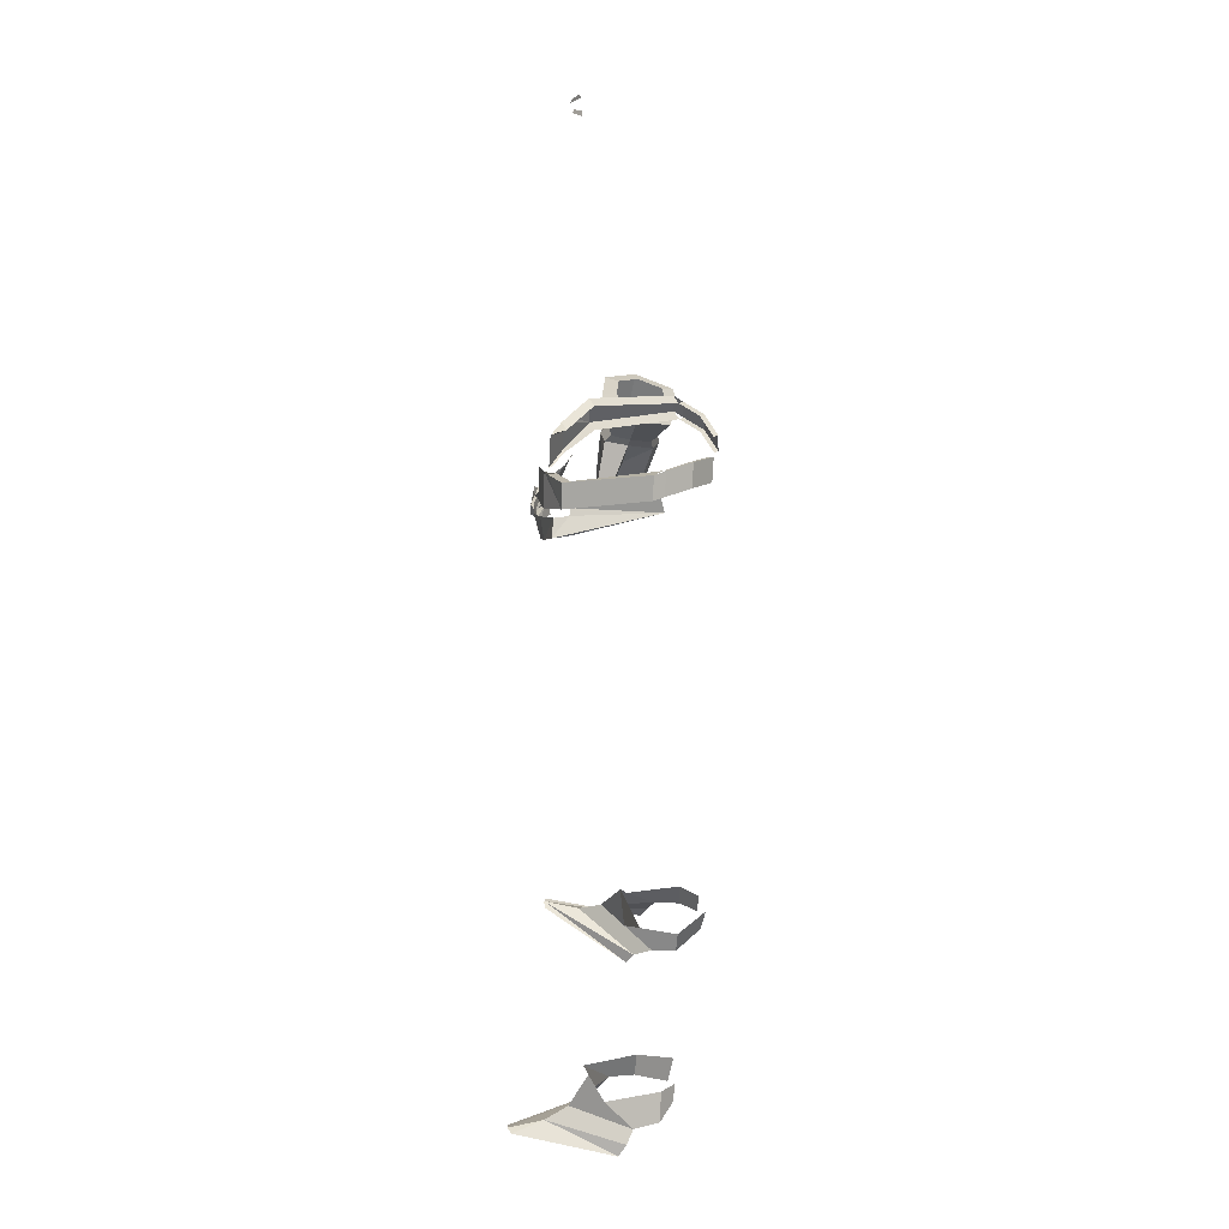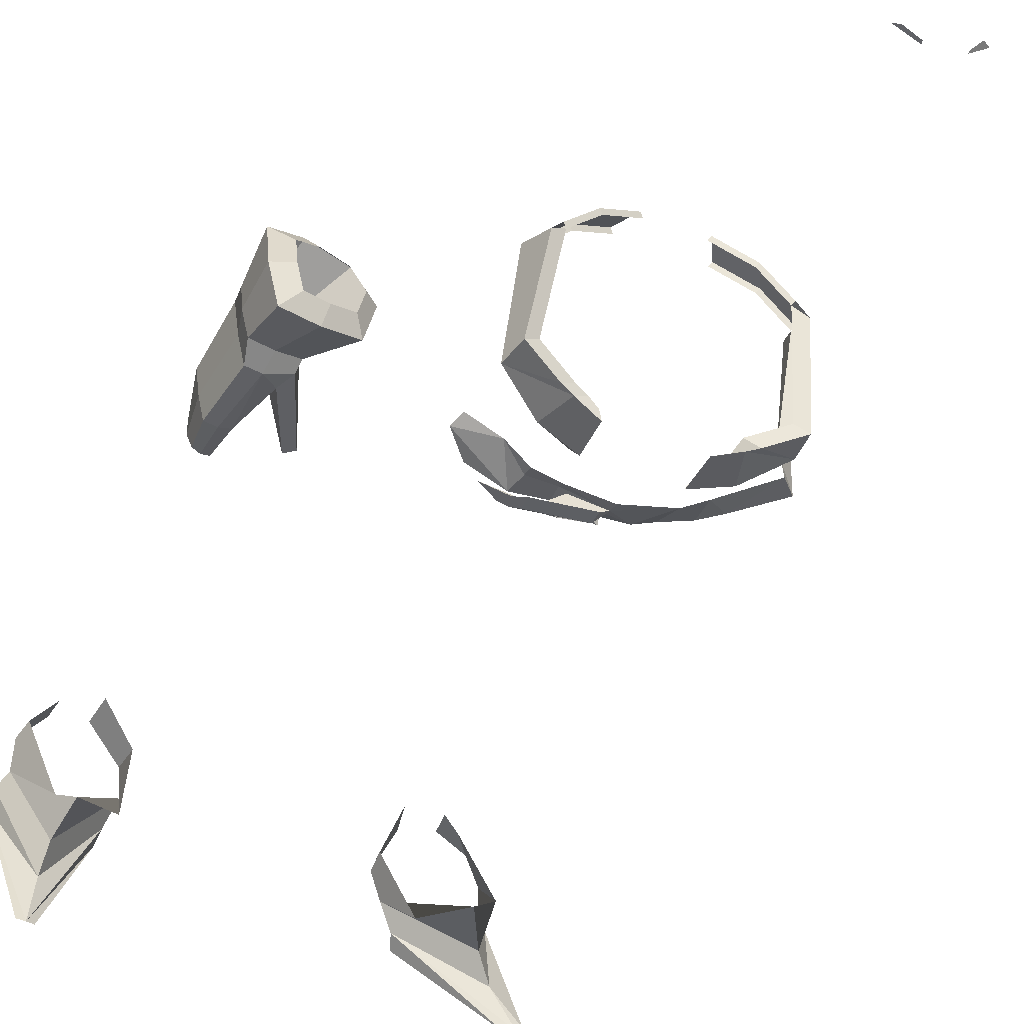
<metadata>
{"format":"obj","ext":"obj","renderer":"f3d","projection":"perspective","resolution":1024,"background":"white","views":[{"elev":30.8,"azim":93.0,"up":"+Z"},{"elev":-36.3,"azim":-25.0,"up":"+Y"}]}
</metadata>
<code>
v 1.473 -0.2336 0.05198
v 1.163 0.3837 -0.02806
v 1.199 0.3607 -0.3137
v 1.283 0.06032 -0.2835
v 2.18 0.05583 0.148
v 1.904 -0.1451 0.3022
v 2.092 -0.3671 -0.01167
v 2.194 0.39 -0.246
v 1.163 0.3837 -0.02806
v 1.338 0.8239 0.09458
v 1.401 0.763 -0.2125
v 1.199 0.3607 -0.3137
v 1.904 -0.1451 0.3022
v 1.473 -0.2336 0.05198
v 1.283 0.06032 -0.2835
v 2.092 -0.3671 -0.01167
v 1.866 0.6985 0.04536
v 2.18 0.05583 0.148
v 2.194 0.39 -0.246
v 2.067 0.6926 -0.2473
v 2.354 0.2255 -0.5278
v 2.3 0.3181 -0.3921
v 2.239 -0.6366 -0.1059
v 2.239 -0.6366 -0.1059
v 2.46 -1.039 -0.0393
v 2.533 -0.9926 -0.05931
v 2.239 -0.6366 -0.1059
v 2.533 -0.9926 -0.05931
v 2.354 0.2255 -0.5278
v 2.092 -0.3671 -0.01167
v 1.283 0.06032 -0.2835
v 1.447 -0.1414 -0.4218
v 2.239 -0.6366 -0.1059
v 2.194 0.39 -0.246
v 2.092 -0.3671 -0.01167
v 2.239 -0.6366 -0.1059
v 2.3 0.3181 -0.3921
v 2.46 -1.039 -0.0393
v 2.239 -0.6366 -0.1059
v 1.447 -0.1414 -0.4218
v 1.447 -0.1414 -0.4218
v 1.501 -0.2341 -0.5575
v 2.376 -1.058 -0.08299
v 1.447 -0.1414 -0.4218
v 2.376 -1.058 -0.08299
v 2.46 -1.039 -0.0393
v 1.037 -0.3461 7.257
v 1.099 0.5911 7.441
v 1.228 0.5103 7.462
v 1.151 -0.4269 7.298
v 1.007 -0.3422 7.55
v 0.6592 -0.5133 7.461
v 0.773 -0.5941 7.502
v 1.118 -0.423 7.591
v 0.9723 0.6005 7.679
v 1.007 -0.3422 7.55
v 1.118 -0.423 7.591
v 1.107 0.5197 7.697
v 0.6625 -0.6393 7.474
v 0.7807 -0.6482 7.108
v 1.151 -0.4269 7.298
v 1.151 -0.4269 7.298
v 1.118 -0.423 7.591
v 0.773 -0.5941 7.502
v 1.151 -0.4269 7.298
v 0.773 -0.5941 7.502
v 0.6625 -0.6393 7.474
v 0.4273 -0.7323 7.028
v 0.7807 -0.6482 7.108
v 0.6625 -0.6393 7.474
v 0.4246 -0.7136 7.411
v 1.151 -0.4269 7.298
v 1.228 0.5103 7.462
v 1.107 0.5197 7.697
v 1.118 -0.423 7.591
v 0.6413 -0.5507 7.314
v 0.5383 -0.6489 7.315
v 0.4246 -0.7136 7.411
v 0.6625 -0.6393 7.474
v 0.6231 -0.5305 7.053
v 1.037 -0.3461 7.257
v 1.151 -0.4269 7.298
v 0.7807 -0.6482 7.108
v 1.099 0.5911 7.441
v 0.8433 0.8649 7.418
v 0.8718 0.9049 7.432
v 1.125 0.6312 7.456
v 0.4642 -0.6632 7
v 0.6231 -0.5305 7.053
v 0.7807 -0.6482 7.108
v 0.4273 -0.7323 7.028
v 0.6592 -0.5133 7.461
v 0.6413 -0.5507 7.314
v 0.6625 -0.6393 7.474
v 0.773 -0.5941 7.502
v 0.8718 0.9049 7.432
v 0.5481 1.11 7.336
v 0.4193 1.12 7.575
v 0.743 0.9143 7.67
v 1.125 0.6312 7.456
v 0.8718 0.9049 7.432
v 0.743 0.9143 7.67
v 0.998 0.6405 7.694
v 0.3908 1.079 7.561
v 0.7145 0.8742 7.657
v 0.743 0.9143 7.67
v 0.4193 1.12 7.575
v 0.7145 0.8742 7.657
v 0.9723 0.6005 7.679
v 0.998 0.6405 7.694
v 0.743 0.9143 7.67
v 0.8433 0.8649 7.418
v 0.5196 1.07 7.322
v 0.5481 1.11 7.336
v 0.8718 0.9049 7.432
v 1.107 0.5197 7.697
v 1.228 0.5103 7.462
v 1.125 0.6312 7.456
v 0.998 0.6405 7.694
v 1.761 0.8361 -0.202
v 1.73 0.8556 0.05607
v 1.866 0.6985 0.04536
v 2.067 0.6926 -0.2473
v 0.2099 -0.3375 11.18
v 0.361 -0.2436 11.2
v 0.3006 -0.2371 11.23
v 0.2104 -0.3328 11.22
v -1.204 0.1183 0.02247
v -1.114 0.4759 -0.2924
v -1.135 0.7881 -0.3067
v -1.116 0.8069 -0.0191
v -1.786 0.1248 0.09661
v -2.083 0.4823 -0.2803
v -1.741 -0.2093 -0.07285
v -1.646 0.04566 0.2575
v -1.116 0.8069 -0.0191
v -1.135 0.7881 -0.3067
v -1.461 1.095 -0.1979
v -1.43 1.157 0.1138
v -1.646 0.04566 0.2575
v -1.741 -0.2093 -0.07285
v -1.114 0.4759 -0.2924
v -1.204 0.1183 0.02247
v -2.046 0.8096 0.02979
v -2.065 0.8093 -0.264
v -2.083 0.4823 -0.2803
v -1.786 0.1248 0.09661
v -1.788 -0.5071 -0.1842
v -2.156 0.387 -0.4336
v -2.172 0.2889 -0.5751
v -2.172 0.2889 -0.5751
v -1.947 -0.9423 -0.1646
v -1.863 -0.9633 -0.1434
v -2.172 0.2889 -0.5751
v -1.863 -0.9633 -0.1434
v -1.788 -0.5071 -0.1842
v -1.741 -0.2093 -0.07285
v -1.788 -0.5071 -0.1842
v -1.198 0.2387 -0.4456
v -1.114 0.4759 -0.2924
v -2.083 0.4823 -0.2803
v -2.156 0.387 -0.4336
v -1.788 -0.5071 -0.1842
v -1.741 -0.2093 -0.07285
v -1.198 0.2387 -0.4456
v -1.788 -0.5071 -0.1842
v -1.863 -0.9633 -0.1434
v -1.863 -0.9633 -0.1434
v -1.777 -0.9505 -0.1842
v -1.214 0.1406 -0.5871
v -1.863 -0.9633 -0.1434
v -1.214 0.1406 -0.5871
v -1.198 0.2387 -0.4456
v -2.038 0.48 6.899
v -1.976 0.5977 6.76
v -2.347 0.6778 6.825
v -2.275 0.5311 6.941
v -2.601 -0.1896 7.058
v -2.638 -0.1356 6.602
v -2.422 -0.1429 6.56
v -2.266 -0.201 6.993
v -2.47 0.4865 6.992
v -2.652 0.6079 6.905
v -2.688 0.158 7.068
v -2.493 0.1994 7.096
v -2.223 -0.02964 7.048
v -2.266 -0.201 6.993
v -1.926 -0.1339 6.899
v -2.006 0.01313 6.988
v -2.006 0.01313 6.988
v -1.926 -0.1339 6.899
v -1.817 0.2202 6.871
v -1.937 0.2391 6.97
v -1.937 0.2391 6.97
v -1.817 0.2202 6.871
v -1.976 0.5977 6.76
v -2.038 0.48 6.899
v -2.275 0.5311 6.941
v -2.347 0.6778 6.825
v -2.652 0.6079 6.905
v -2.47 0.4865 6.992
v -2.437 -0.02237 7.09
v -2.601 -0.1896 7.058
v -2.266 -0.201 6.993
v -2.223 -0.02964 7.048
v -2.493 0.1994 7.096
v -2.688 0.158 7.068
v -2.601 -0.1896 7.058
v -2.437 -0.02237 7.09
v -2.203 -0.09967 6.499
v -2.219 -0.1736 6.415
v -2.184 0.1004 6.382
v -2.133 0.1285 6.481
v -2.688 0.158 7.068
v -2.694 0.08836 6.608
v -2.638 -0.1356 6.602
v -2.601 -0.1896 7.058
v -1.976 0.5977 6.76
v -2.235 0.3717 6.41
v -2.474 0.4233 6.451
v -2.347 0.6778 6.825
v -2.652 0.6079 6.905
v -2.671 0.3782 6.503
v -2.694 0.08836 6.608
v -2.688 0.158 7.068
v -2.266 -0.201 6.993
v -2.422 -0.1429 6.56
v -2.203 -0.09967 6.499
v -1.926 -0.1339 6.899
v -1.926 -0.1339 6.899
v -2.203 -0.09967 6.499
v -2.133 0.1285 6.481
v -1.817 0.2202 6.871
v -1.817 0.2202 6.871
v -2.133 0.1285 6.481
v -2.235 0.3717 6.41
v -1.976 0.5977 6.76
v -2.347 0.6778 6.825
v -2.474 0.4233 6.451
v -2.671 0.3782 6.503
v -2.652 0.6079 6.905
v -2.448 -0.2392 6.404
v -2.533 -0.2976 5.795
v -2.42 -0.2579 5.77
v -2.294 -0.2134 6.265
v -2.219 -0.1736 6.415
v -2.448 -0.2392 6.404
v -2.448 -0.2392 6.404
v -2.42 -0.2579 5.77
v -2.294 -0.2134 6.265
v -2.133 0.1285 6.481
v -2.184 0.1004 6.382
v -2.356 0.3897 6.263
v -2.235 0.3717 6.41
v -2.474 0.4233 6.451
v -2.514 0.4581 6.271
v -2.639 0.4069 6.298
v -2.671 0.3782 6.503
v -2.638 -0.1356 6.602
v -2.589 -0.2253 6.418
v -2.448 -0.2392 6.404
v -2.422 -0.1429 6.56
v -2.694 0.08836 6.608
v -2.636 0.04651 6.394
v -2.589 -0.2253 6.418
v -2.638 -0.1356 6.602
v -2.235 0.3717 6.41
v -2.356 0.3897 6.263
v -2.514 0.4581 6.271
v -2.474 0.4233 6.451
v -2.671 0.3782 6.503
v -2.639 0.4069 6.298
v -2.636 0.04651 6.394
v -2.694 0.08836 6.608
v -2.422 -0.1429 6.56
v -2.448 -0.2392 6.404
v -2.219 -0.1736 6.415
v -2.203 -0.09967 6.499
v -2.685 -0.06591 5.787
v -2.629 -0.1272 5.415
v -2.599 -0.2544 5.454
v -2.647 -0.2863 5.806
v -2.219 -0.1736 6.415
v -1.936 -0.2843 5.76
v -1.922 -0.1656 5.724
v -2.184 0.1004 6.382
v -2.356 0.3897 6.263
v -2.184 0.1004 6.382
v -2.322 0.03505 6.097
v -2.322 0.03505 6.097
v -2.448 -0.04604 5.717
v -2.459 0.2123 5.681
v -2.322 0.03505 6.097
v -2.459 0.2123 5.681
v -2.356 0.3897 6.263
v -2.514 0.4581 6.271
v -2.586 0.2678 5.687
v -2.688 0.2263 5.709
v -2.639 0.4069 6.298
v -2.589 -0.2253 6.418
v -2.647 -0.2863 5.806
v -2.533 -0.2976 5.795
v -2.448 -0.2392 6.404
v -2.636 0.04651 6.394
v -2.685 -0.06591 5.787
v -2.647 -0.2863 5.806
v -2.589 -0.2253 6.418
v -2.356 0.3897 6.263
v -2.459 0.2123 5.681
v -2.586 0.2678 5.687
v -2.514 0.4581 6.271
v -2.639 0.4069 6.298
v -2.688 0.2263 5.709
v -2.685 -0.06591 5.787
v -2.636 0.04651 6.394
v -2.486 -0.1312 5.36
v -2.453 -0.2674 5.429
v -2.532 -0.2883 5.448
v -2.532 -0.2883 5.448
v -2.599 -0.2544 5.454
v -2.629 -0.1272 5.415
v -2.629 -0.1272 5.415
v -2.602 0.04975 5.343
v -2.549 0.08637 5.315
v -2.549 0.08637 5.315
v -2.462 0.04417 5.319
v -2.486 -0.1312 5.36
v -2.486 -0.1312 5.36
v -2.532 -0.2883 5.448
v -2.629 -0.1272 5.415
v -2.486 -0.1312 5.36
v -2.629 -0.1272 5.415
v -2.549 0.08637 5.315
v -2.459 0.2123 5.681
v -2.462 0.04417 5.319
v -2.549 0.08637 5.315
v -2.586 0.2678 5.687
v -2.688 0.2263 5.709
v -2.602 0.04975 5.343
v -2.629 -0.1272 5.415
v -2.685 -0.06591 5.787
v -2.533 -0.2976 5.795
v -2.532 -0.2883 5.448
v -2.453 -0.2674 5.429
v -2.42 -0.2579 5.77
v -2.42 -0.2579 5.77
v -2.453 -0.2674 5.429
v -2.486 -0.1312 5.36
v -2.448 -0.04604 5.717
v -2.448 -0.04604 5.717
v -2.486 -0.1312 5.36
v -2.462 0.04417 5.319
v -2.459 0.2123 5.681
v -2.586 0.2678 5.687
v -2.549 0.08637 5.315
v -2.602 0.04975 5.343
v -2.688 0.2263 5.709
v -2.647 -0.2863 5.806
v -2.599 -0.2544 5.454
v -2.532 -0.2883 5.448
v -2.533 -0.2976 5.795
v -1.936 -0.2843 5.76
v -2.02 -0.2942 5.699
v -2.014 -0.1854 5.662
v -1.922 -0.1656 5.724
v -2.294 -0.2134 6.265
v -2.42 -0.2579 5.77
v -2.448 -0.04604 5.717
v -2.322 0.03505 6.097
v -2.322 0.03505 6.097
v -2.014 -0.1854 5.662
v -2.02 -0.2942 5.699
v -2.294 -0.2134 6.265
v -2.294 -0.2134 6.265
v -2.02 -0.2942 5.699
v -1.936 -0.2843 5.76
v -2.219 -0.1736 6.415
v -2.184 0.1004 6.382
v -1.922 -0.1656 5.724
v -2.014 -0.1854 5.662
v -2.322 0.03505 6.097
v -0.9222 -0.2093 7.193
v -1.049 -0.2733 7.225
v -0.9854 0.6634 7.414
v -0.859 0.7274 7.381
v -0.8934 -0.2108 7.502
v -1.02 -0.2748 7.534
v -0.7127 -0.4904 7.453
v -0.5863 -0.4263 7.42
v -0.746 0.7198 7.627
v -0.8724 0.6558 7.66
v -1.02 -0.2748 7.534
v -0.8934 -0.2108 7.502
v -1.049 -0.2733 7.225
v -0.702 -0.5446 7.059
v -0.608 -0.5506 7.432
v -0.7127 -0.4904 7.453
v -1.02 -0.2748 7.534
v -1.049 -0.2733 7.225
v -0.608 -0.5506 7.432
v -0.7127 -0.4904 7.453
v -1.049 -0.2733 7.225
v -0.3593 -0.6774 7.003
v -0.379 -0.6574 7.384
v -0.608 -0.5506 7.432
v -0.702 -0.5446 7.059
v -1.049 -0.2733 7.225
v -1.02 -0.2748 7.534
v -0.8724 0.6558 7.66
v -0.9854 0.6634 7.414
v -0.4816 -0.4865 7.4
v -0.608 -0.5506 7.432
v -0.379 -0.6574 7.384
v -0.4068 -0.5813 7.406
v -0.6231 -0.5305 7.053
v -0.702 -0.5446 7.059
v -1.049 -0.2733 7.225
v -0.9222 -0.2093 7.193
v -0.859 0.7274 7.381
v -0.8825 0.7711 7.393
v -0.5976 1.008 7.384
v -0.5741 0.9639 7.371
v -0.4256 -0.6401 6.992
v -0.3593 -0.6774 7.003
v -0.702 -0.5446 7.059
v -0.6231 -0.5305 7.053
v -0.5863 -0.4263 7.42
v -0.7127 -0.4904 7.453
v -0.608 -0.5506 7.432
v -0.4816 -0.4865 7.4
v -0.5976 1.008 7.384
v -0.4845 1 7.63
v -0.1299 1.158 7.556
v -0.2429 1.165 7.31
v -0.8825 0.7711 7.393
v -0.7695 0.7635 7.639
v -0.4845 1 7.63
v -0.5976 1.008 7.384
v -0.1064 1.114 7.544
v -0.1299 1.158 7.556
v -0.4845 1 7.63
v -0.4611 0.9564 7.618
v -0.4611 0.9564 7.618
v -0.4845 1 7.63
v -0.7695 0.7635 7.639
v -0.746 0.7198 7.627
v -0.5741 0.9639 7.371
v -0.5976 1.008 7.384
v -0.2429 1.165 7.31
v -0.2195 1.122 7.298
v -0.8724 0.6558 7.66
v -0.7695 0.7635 7.639
v -0.8825 0.7711 7.393
v -0.9854 0.6634 7.414
v -1.826 1.044 -0.1998
v -2.065 0.8093 -0.264
v -2.046 0.8096 0.02979
v -1.81 1.059 0.05993
v -0.1098 -0.3832 11.17
v -0.117 -0.3794 11.2
v -0.2607 -0.3127 11.21
v -0.3109 -0.2834 11.17
v 0.03388 -0.7775 6.602
v 0.03388 -0.738 6.505
v 0.2693 -0.7408 6.517
v 0.2693 -0.7408 6.517
v 0.4287 -0.7168 6.586
v 0.4675 -0.7777 6.876
v 0.4675 -0.7777 6.876
v 0.03388 -0.8115 6.776
v 0.03388 -0.7943 6.664
v 0.03388 -0.7943 6.664
v 0.03388 -0.7775 6.602
v 0.2693 -0.7408 6.517
v 0.2693 -0.7408 6.517
v 0.4675 -0.7777 6.876
v 0.03388 -0.7943 6.664
v -0.3505 -0.7004 6.659
v -0.3719 -0.7536 6.763
v -0.6089 -0.6928 6.762
v -0.6155 -0.6927 6.668
v 0.03388 -0.738 6.505
v 0.03388 -0.7775 6.602
v -0.1884 -0.7293 6.594
v -0.6155 -0.6927 6.668
v -0.6089 -0.6928 6.762
v -0.828 -0.5406 6.796
v -0.6553 -0.7209 6.482
v -0.3162 -0.6671 6.447
v -0.3505 -0.7004 6.659
v -0.6155 -0.6927 6.668
v 0.4287 -0.7168 6.586
v 0.6816 -0.6927 6.691
v 0.6665 -0.6929 6.949
v 0.4675 -0.7777 6.876
v 0.6665 -0.6929 6.949
v 0.6816 -0.6927 6.691
v 0.8766 -0.6378 6.785
v 0.8766 -0.6378 6.785
v 1.279 -0.5236 7.027
v 1.129 -0.5129 7.185
v 0.8766 -0.6378 6.785
v 1.129 -0.5129 7.185
v 0.6665 -0.6929 6.949
v -1.199 -0.5003 6.721
v -1.004 -0.6045 6.52
v -0.6553 -0.7209 6.482
v -0.6553 -0.7209 6.482
v -0.6155 -0.6927 6.668
v -0.828 -0.5406 6.796
v -0.828 -0.5406 6.796
v -1.144 -0.433 6.829
v -1.199 -0.5003 6.721
v -0.6553 -0.7209 6.482
v -0.828 -0.5406 6.796
v -1.199 -0.5003 6.721
v -0.3505 -0.7004 6.659
v -0.3162 -0.6671 6.447
v 0.03388 -0.7918 6.471
v 0.03388 -0.7918 6.471
v 0.03388 -0.738 6.505
v -0.1884 -0.7293 6.594
v -0.1884 -0.7293 6.594
v -0.2791 -0.7204 6.63
v -0.3505 -0.7004 6.659
v 0.03388 -0.7918 6.471
v -0.1884 -0.7293 6.594
v -0.3505 -0.7004 6.659
v -0.5755 -0.8603 6.652
v -0.06209 -0.8575 6.7
v -0.4871 -0.851 6.584
v -0.4871 -0.851 6.584
v -0.9059 -0.745 6.535
v -0.6718 -0.8344 6.582
v -0.4871 -0.851 6.584
v -0.6718 -0.8344 6.582
v -0.5755 -0.8603 6.652
v -0.2791 -0.7204 6.63
v -0.1884 -0.7293 6.594
v -0.3007 -0.8602 6.522
v -0.4871 -0.851 6.584
v -0.3505 -0.7004 6.659
v -0.2791 -0.7204 6.63
v 0.03388 -0.7943 6.664
v 0.03388 -0.7943 6.664
v 0.03388 -0.8115 6.776
v -0.3719 -0.7536 6.763
v 0.03388 -0.7943 6.664
v -0.3719 -0.7536 6.763
v -0.3505 -0.7004 6.659
v -0.1884 -0.7293 6.594
v 0.03388 -0.7775 6.602
v -0.05988 -0.8674 6.572
v -0.3007 -0.8602 6.522
v 0.03388 -0.7943 6.664
v -0.2791 -0.7204 6.63
v -0.4871 -0.851 6.584
v -0.06209 -0.8575 6.7
v 0.03388 -0.7775 6.602
v 0.03388 -0.7943 6.664
v -0.06209 -0.8575 6.7
v -0.05988 -0.8674 6.572
v -0.7341 -0.8186 6.474
v -0.6479 -0.8521 6.485
v -0.6718 -0.8344 6.582
v -0.9059 -0.745 6.535
v -0.4871 -0.851 6.584
v -0.3007 -0.8602 6.522
v -0.7341 -0.8186 6.474
v -0.9059 -0.745 6.535
v -0.7341 -0.8186 6.474
v -0.3007 -0.8602 6.522
v -0.05988 -0.8674 6.572
v -0.05988 -0.8674 6.572
v -0.5733 -0.8701 6.524
v -0.6479 -0.8521 6.485
v -0.05988 -0.8674 6.572
v -0.6479 -0.8521 6.485
v -0.7341 -0.8186 6.474
v -0.05988 -0.8674 6.572
v -0.06209 -0.8575 6.7
v -0.5755 -0.8603 6.652
v -0.5733 -0.8701 6.524
v -0.6718 -0.8344 6.582
v -0.6479 -0.8521 6.485
v -0.5733 -0.8701 6.524
v -0.5755 -0.8603 6.652
v 1.095 -0.3503 7.195
v 1.129 -0.5129 7.185
v 1.279 -0.5236 7.027
v 1.279 -0.5236 7.027
v 1.245 -0.361 7.037
v 1.131 0.6332 7.277
v 1.131 0.6332 7.277
v 1.099 0.5911 7.441
v 1.037 -0.3461 7.257
v 1.095 -0.3503 7.195
v 1.279 -0.5236 7.027
v 1.131 0.6332 7.277
v 1.095 -0.3503 7.195
v 1.131 0.6332 7.277
v 1.037 -0.3461 7.257
f 21 22 23
f 24 25 26
f 27 28 29
f 38 39 40
f 41 42 43
f 44 45 46
f 59 60 61
f 62 63 64
f 65 66 67
f 148 149 150
f 151 152 153
f 154 155 156
f 165 166 167
f 168 169 170
f 171 172 173
f 242 243 244
f 245 246 247
f 248 249 250
f 287 288 289
f 290 291 292
f 293 294 295
f 316 317 318
f 319 320 321
f 322 323 324
f 325 326 327
f 328 329 330
f 331 332 333
f 394 395 396
f 397 398 399
f 400 401 402
f 463 464 465
f 466 467 468
f 469 470 471
f 472 473 474
f 475 476 477
f 482 483 484
f 485 486 487
f 496 497 498
f 499 500 501
f 502 503 504
f 505 506 507
f 508 509 510
f 511 512 513
f 514 515 516
f 517 518 519
f 520 521 522
f 523 524 525
f 526 527 528
f 529 530 531
f 532 533 534
f 535 536 537
f 542 543 544
f 545 546 547
f 548 549 550
f 571 572 573
f 574 575 576
f 577 578 579
f 588 589 590
f 591 592 593
f 594 595 596
f 597 598 599
f 600 601 602
f 1 2 3
f 1 3 4
f 5 6 7
f 5 7 8
f 9 10 11
f 9 11 12
f 13 14 15
f 13 15 16
f 17 18 19
f 17 19 20
f 30 31 32
f 30 32 33
f 34 35 36
f 34 36 37
f 47 48 49
f 47 49 50
f 51 52 53
f 51 53 54
f 55 56 57
f 55 57 58
f 68 69 70
f 68 70 71
f 72 73 74
f 72 74 75
f 76 77 78
f 76 78 79
f 80 81 82
f 80 82 83
f 84 85 86
f 84 86 87
f 88 89 90
f 88 90 91
f 92 93 94
f 92 94 95
f 96 97 98
f 96 98 99
f 100 101 102
f 100 102 103
f 104 105 106
f 104 106 107
f 108 109 110
f 108 110 111
f 112 113 114
f 112 114 115
f 116 117 118
f 116 118 119
f 120 121 122
f 120 122 123
f 124 125 126
f 124 126 127
f 128 129 130
f 128 130 131
f 132 133 134
f 132 134 135
f 136 137 138
f 136 138 139
f 140 141 142
f 140 142 143
f 144 145 146
f 144 146 147
f 157 158 159
f 157 159 160
f 161 162 163
f 161 163 164
f 174 175 176
f 174 176 177
f 178 179 180
f 178 180 181
f 182 183 184
f 182 184 185
f 186 187 188
f 186 188 189
f 190 191 192
f 190 192 193
f 194 195 196
f 194 196 197
f 198 199 200
f 198 200 201
f 202 203 204
f 202 204 205
f 206 207 208
f 206 208 209
f 210 211 212
f 210 212 213
f 214 215 216
f 214 216 217
f 218 219 220
f 218 220 221
f 222 223 224
f 222 224 225
f 226 227 228
f 226 228 229
f 230 231 232
f 230 232 233
f 234 235 236
f 234 236 237
f 238 239 240
f 238 240 241
f 251 252 253
f 251 253 254
f 255 256 257
f 255 257 258
f 259 260 261
f 259 261 262
f 263 264 265
f 263 265 266
f 267 268 269
f 267 269 270
f 271 272 273
f 271 273 274
f 275 276 277
f 275 277 278
f 279 280 281
f 279 281 282
f 283 284 285
f 283 285 286
f 296 297 298
f 296 298 299
f 300 301 302
f 300 302 303
f 304 305 306
f 304 306 307
f 308 309 310
f 308 310 311
f 312 313 314
f 312 314 315
f 334 335 336
f 334 336 337
f 338 339 340
f 338 340 341
f 342 343 344
f 342 344 345
f 346 347 348
f 346 348 349
f 350 351 352
f 350 352 353
f 354 355 356
f 354 356 357
f 358 359 360
f 358 360 361
f 362 363 364
f 362 364 365
f 366 367 368
f 366 368 369
f 370 371 372
f 370 372 373
f 374 375 376
f 374 376 377
f 378 379 380
f 378 380 381
f 382 383 384
f 382 384 385
f 386 387 388
f 386 388 389
f 390 391 392
f 390 392 393
f 403 404 405
f 403 405 406
f 407 408 409
f 407 409 410
f 411 412 413
f 411 413 414
f 415 416 417
f 415 417 418
f 419 420 421
f 419 421 422
f 423 424 425
f 423 425 426
f 427 428 429
f 427 429 430
f 431 432 433
f 431 433 434
f 435 436 437
f 435 437 438
f 439 440 441
f 439 441 442
f 443 444 445
f 443 445 446
f 447 448 449
f 447 449 450
f 451 452 453
f 451 453 454
f 455 456 457
f 455 457 458
f 459 460 461
f 459 461 462
f 478 479 480
f 478 480 481
f 488 489 490
f 488 490 491
f 492 493 494
f 492 494 495
f 538 539 540
f 538 540 541
f 551 552 553
f 551 553 554
f 555 556 557
f 555 557 558
f 559 560 561
f 559 561 562
f 563 564 565
f 563 565 566
f 567 568 569
f 567 569 570
f 580 581 582
f 580 582 583
f 584 585 586
f 584 586 587

</code>
